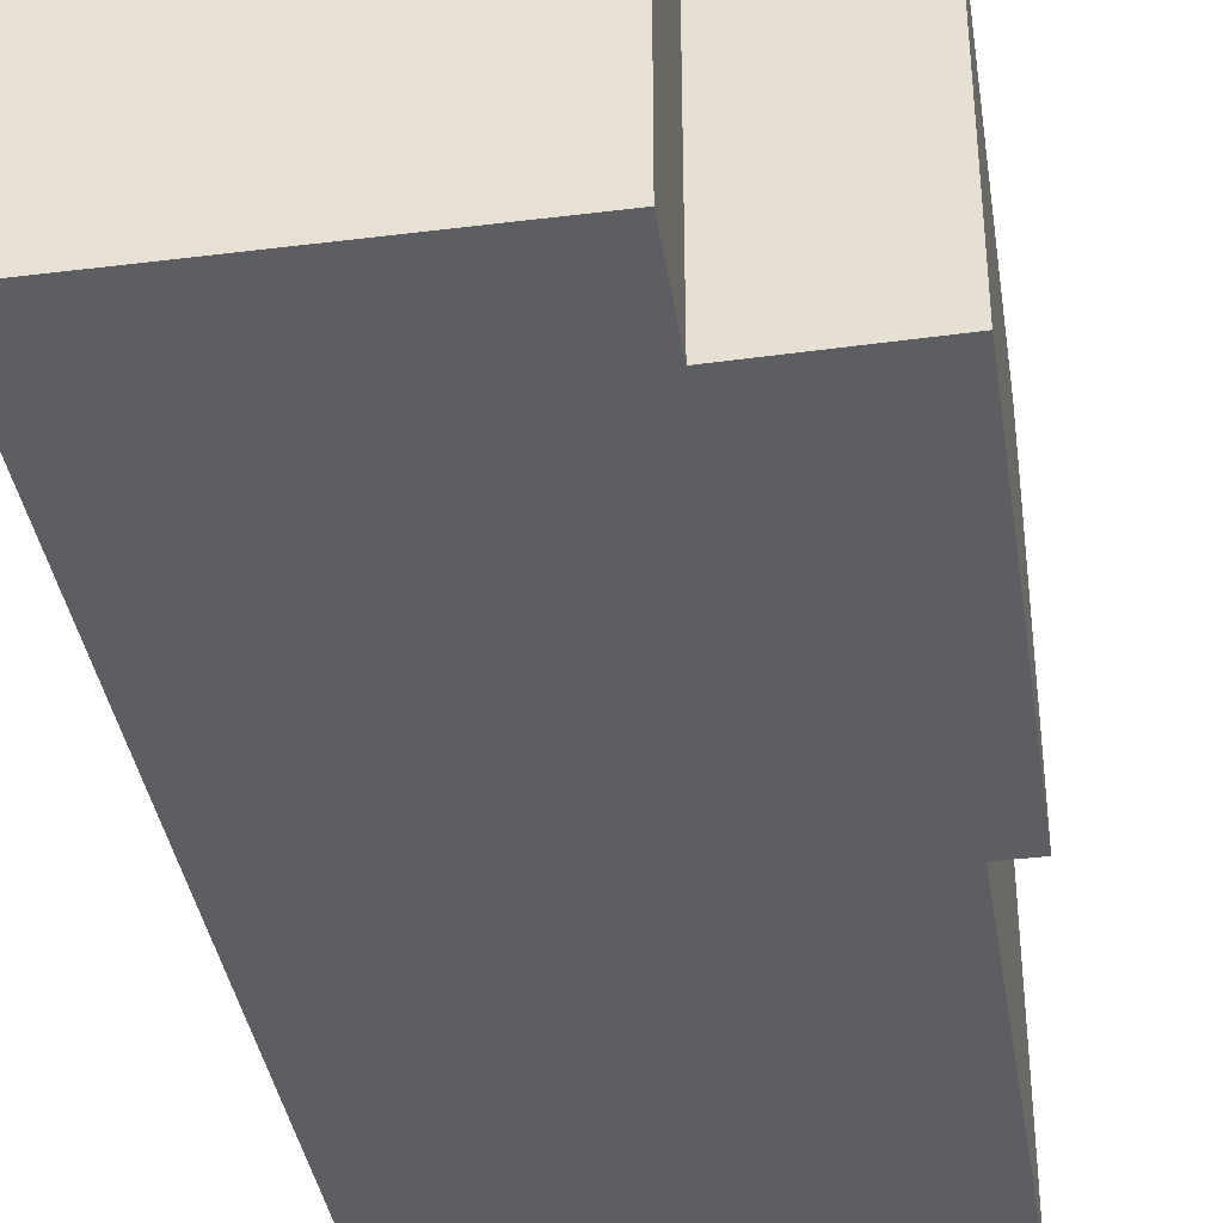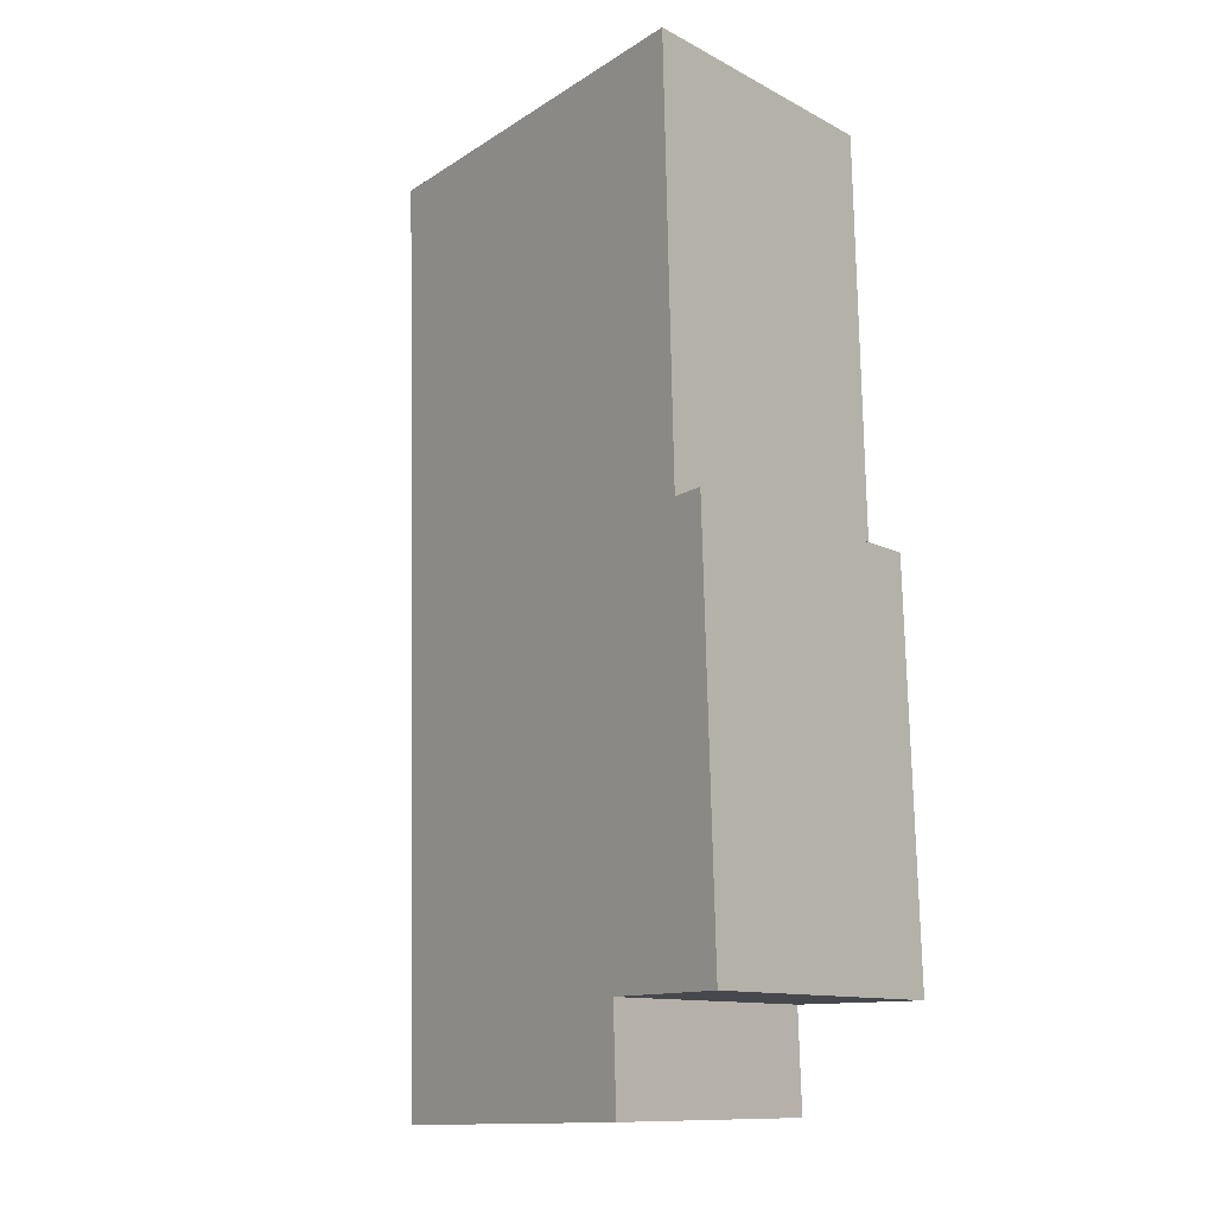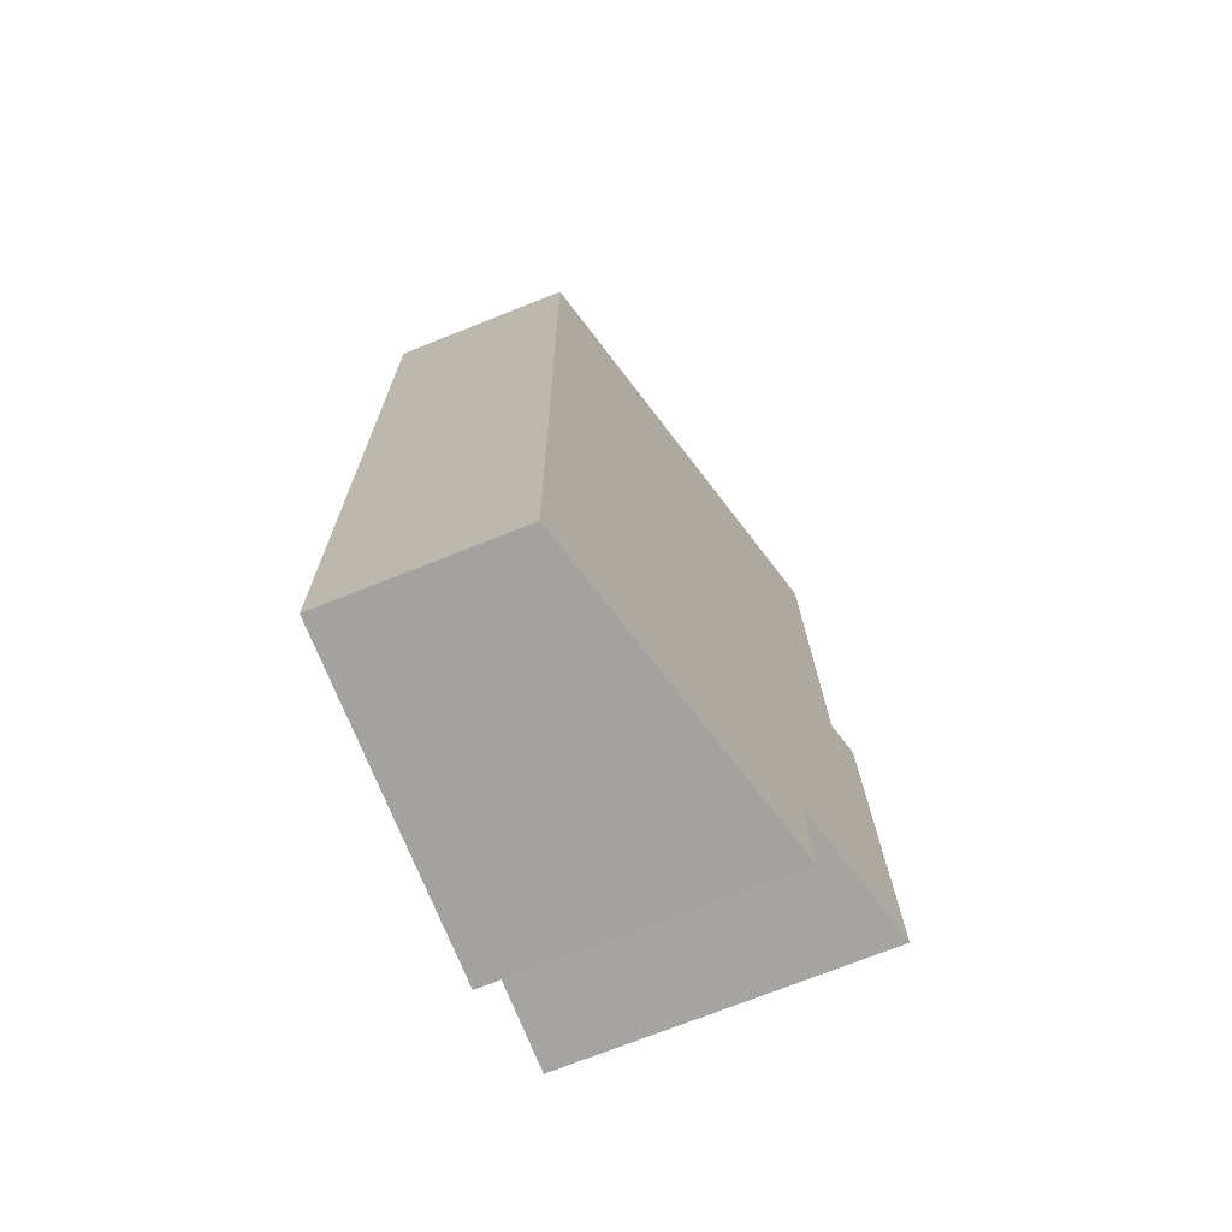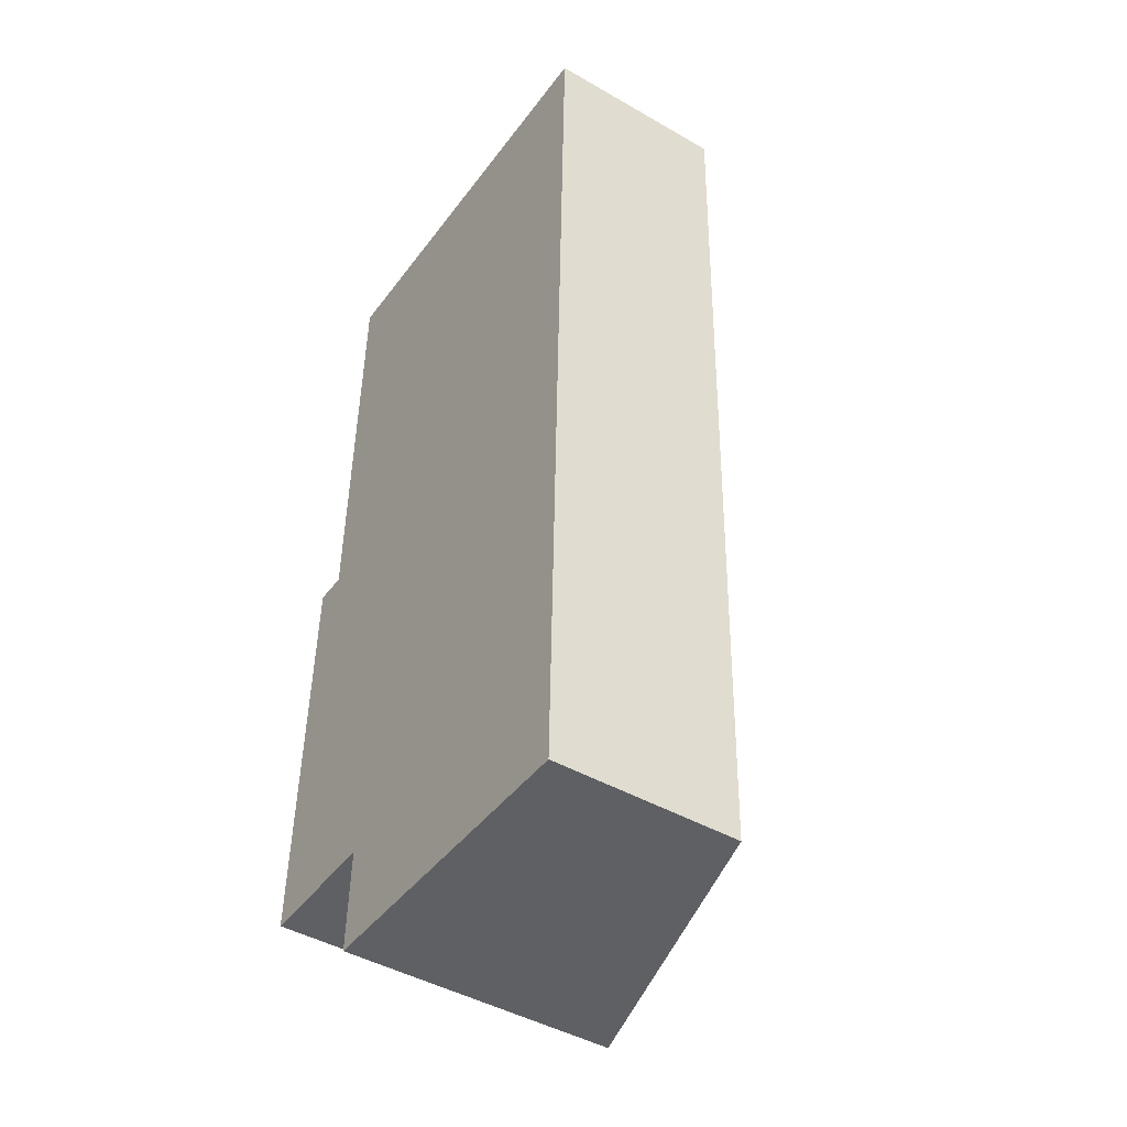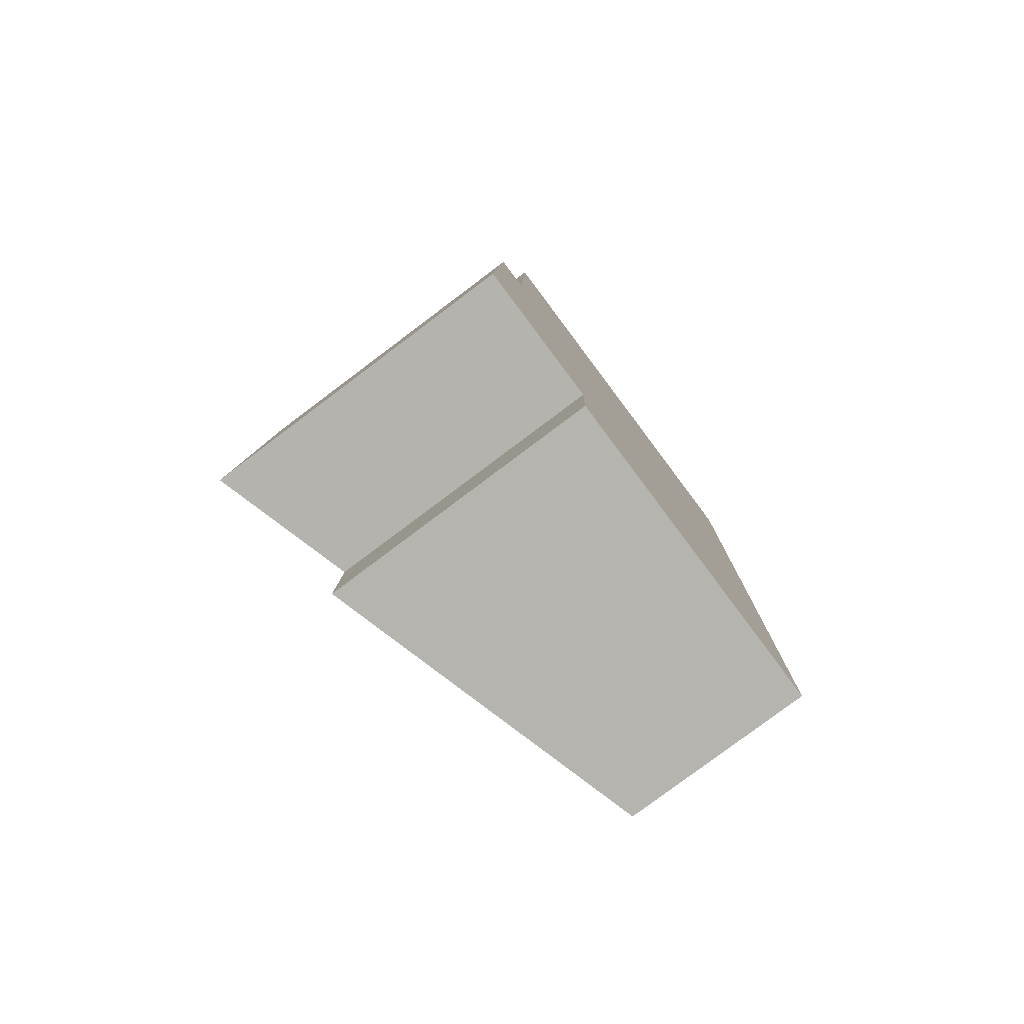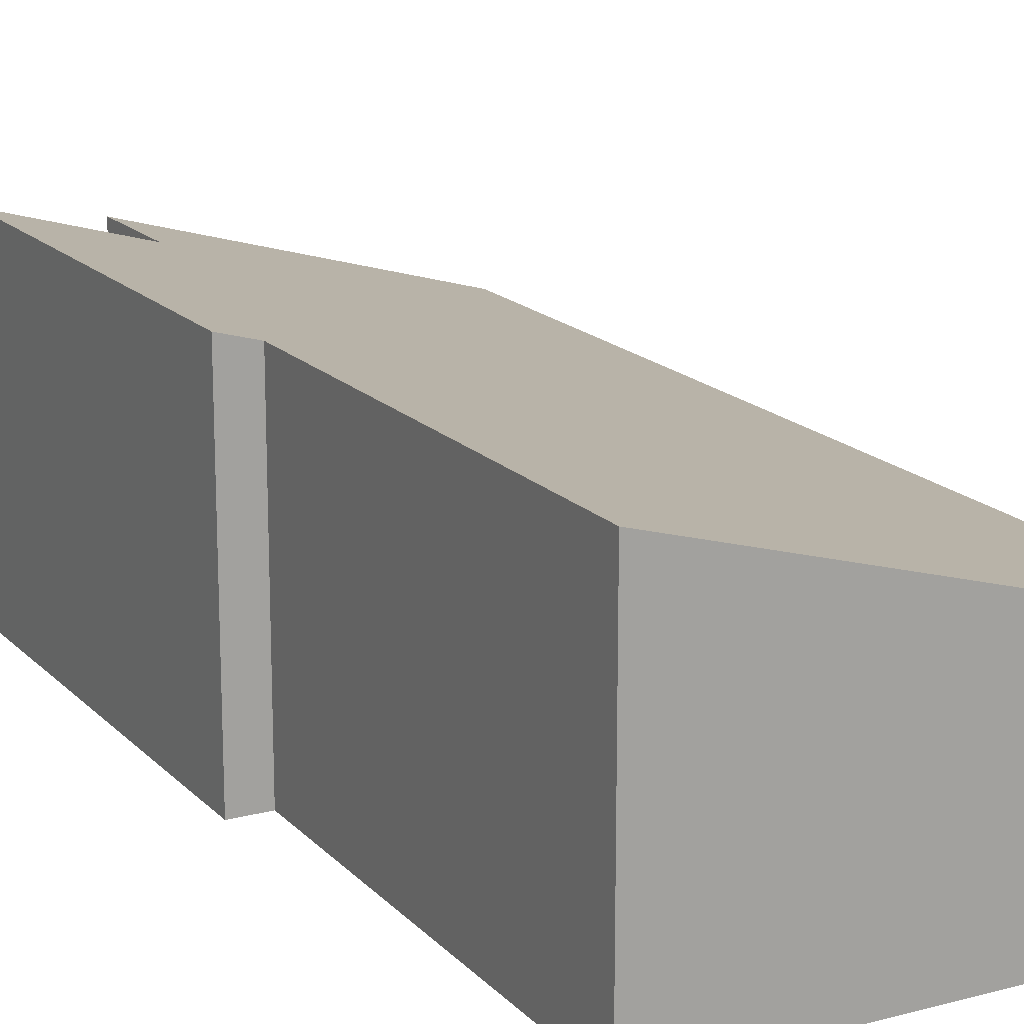
<metadata>
{"format":"obj","ext":"obj","renderer":"f3d","projection":"perspective","resolution":1024,"background":"white","views":[{"elev":-38.1,"azim":-169.6,"up":"+Y"},{"elev":-11.6,"azim":-141.2,"up":"+Z"},{"elev":-73.6,"azim":111.6,"up":"+Z"},{"elev":-44.9,"azim":56.3,"up":"+Z"},{"elev":-79.7,"azim":-53.1,"up":"+Z"},{"elev":17.0,"azim":-26.7,"up":"+Y"}]}
</metadata>
<code>
v  0.175 4.282 5.638
v  0.639 4.15 5.627
v  0 4.286 2.624e-16
v  1.821 3.757 -1.419
v  6.492 2.531 11.34
v  6.179 2.517 -1.525
v  1.867 3.755 -0.015
v  0.781 4.156 11.48
v  0.781 -7.028e-16 11.48
v  6.492 -6.943e-16 11.34
v  0.175 -3.452e-16 5.638
v  0.639 -3.446e-16 5.627
v  6.179 9.338e-17 -1.525
v  1.821 8.689e-17 -1.419
v  0 0 0
v  1.867 9.185e-19 -0.015
g defaultobject
f 1 2 3
f 4 5 6
f 5 4 7
f 5 7 3
f 5 3 2
f 5 2 8
f 9 5 8
f 5 9 10
f 11 2 1
f 2 11 12
f 10 6 5
f 6 10 13
f 6 14 4
f 14 6 13
f 7 15 3
f 15 7 16
f 14 7 4
f 7 14 16
f 15 1 3
f 1 15 11
f 2 9 8
f 9 2 12
f 10 14 13
f 14 10 16
f 16 10 15
f 15 10 12
f 12 10 9
f 11 15 12

</code>
